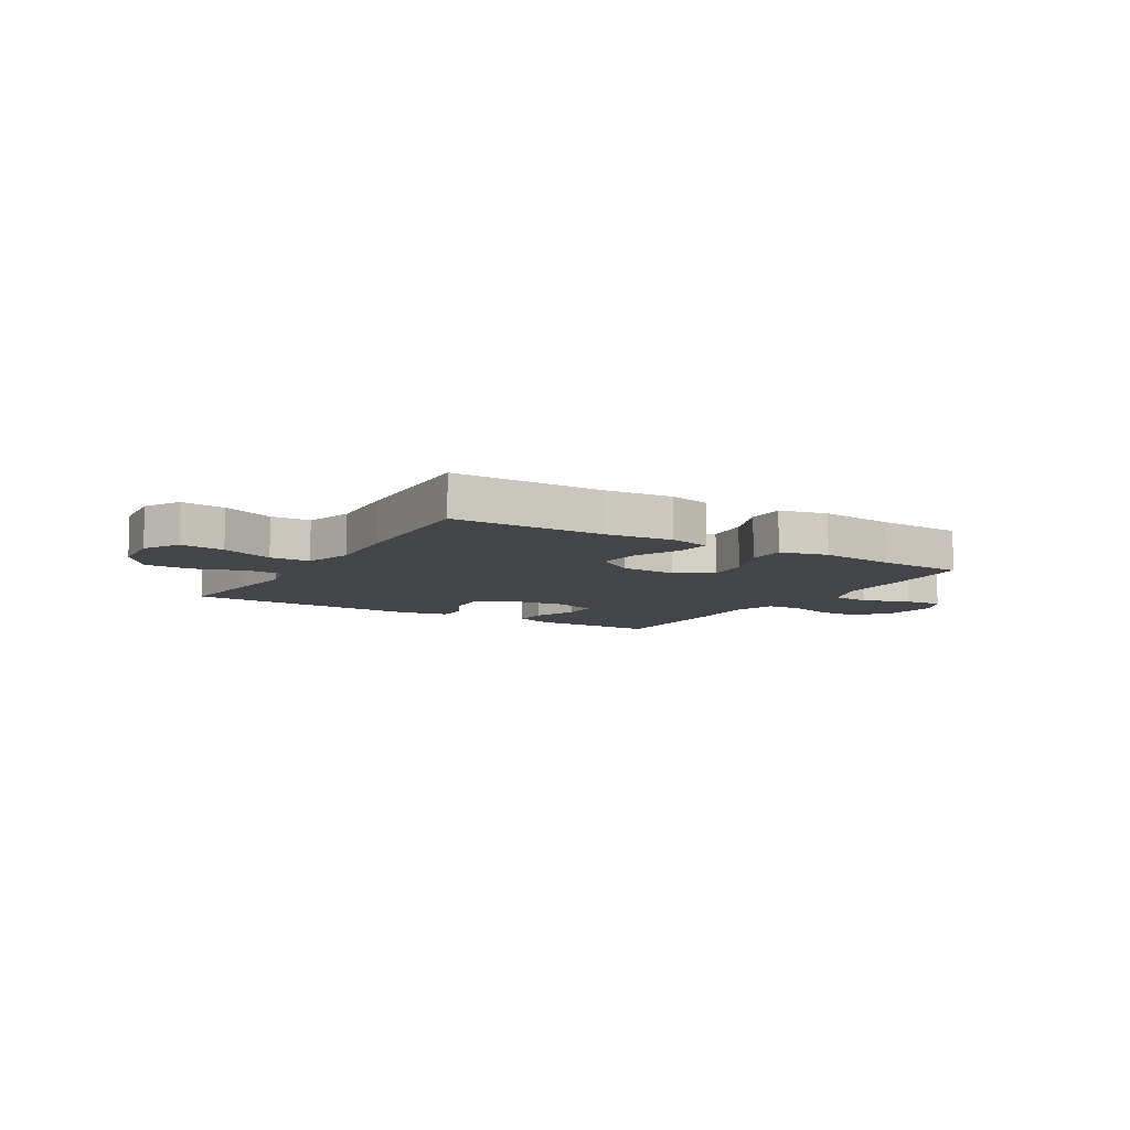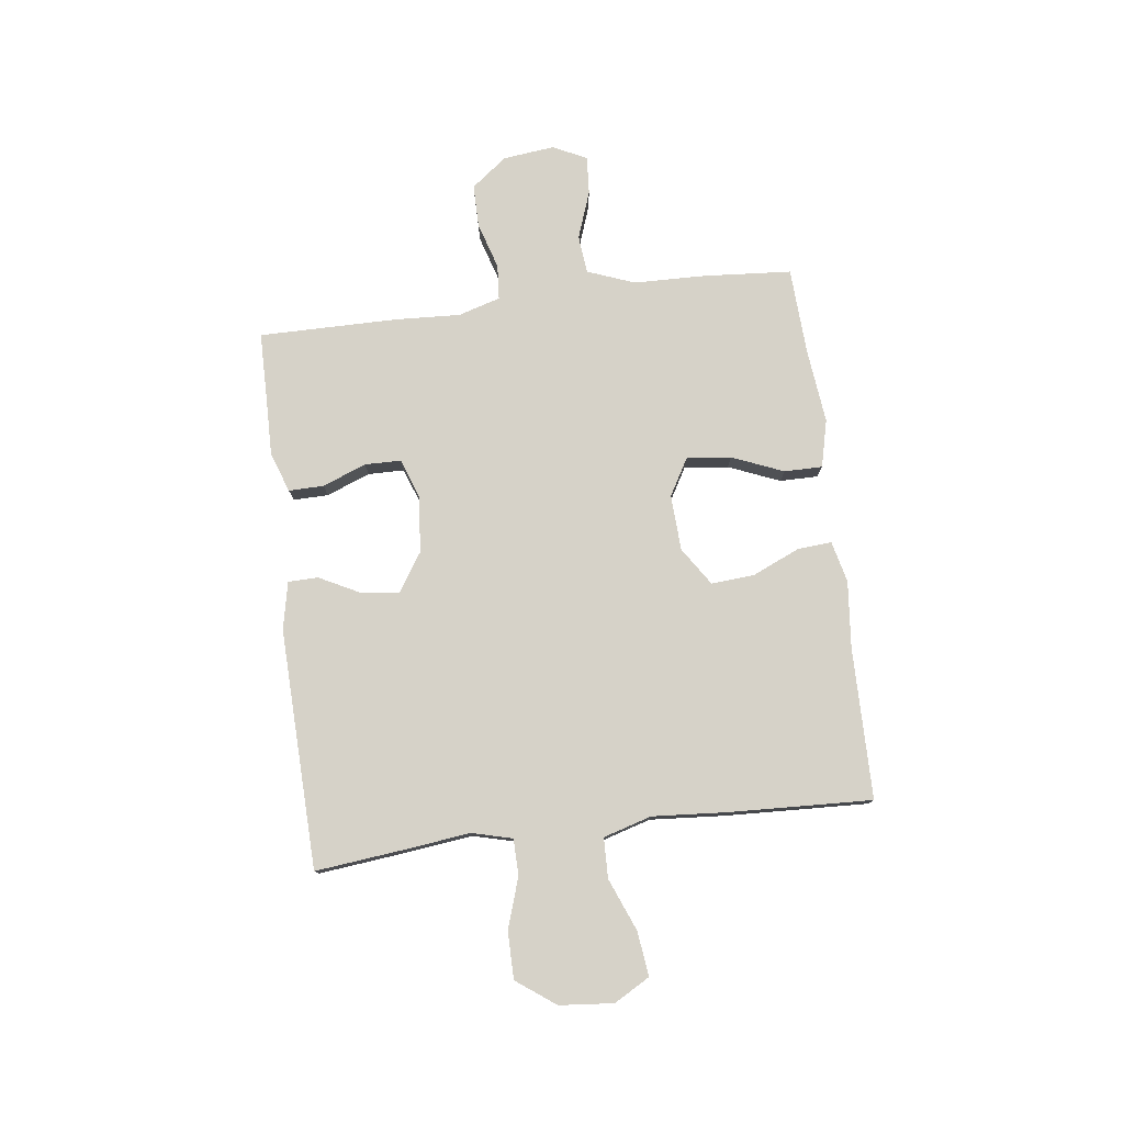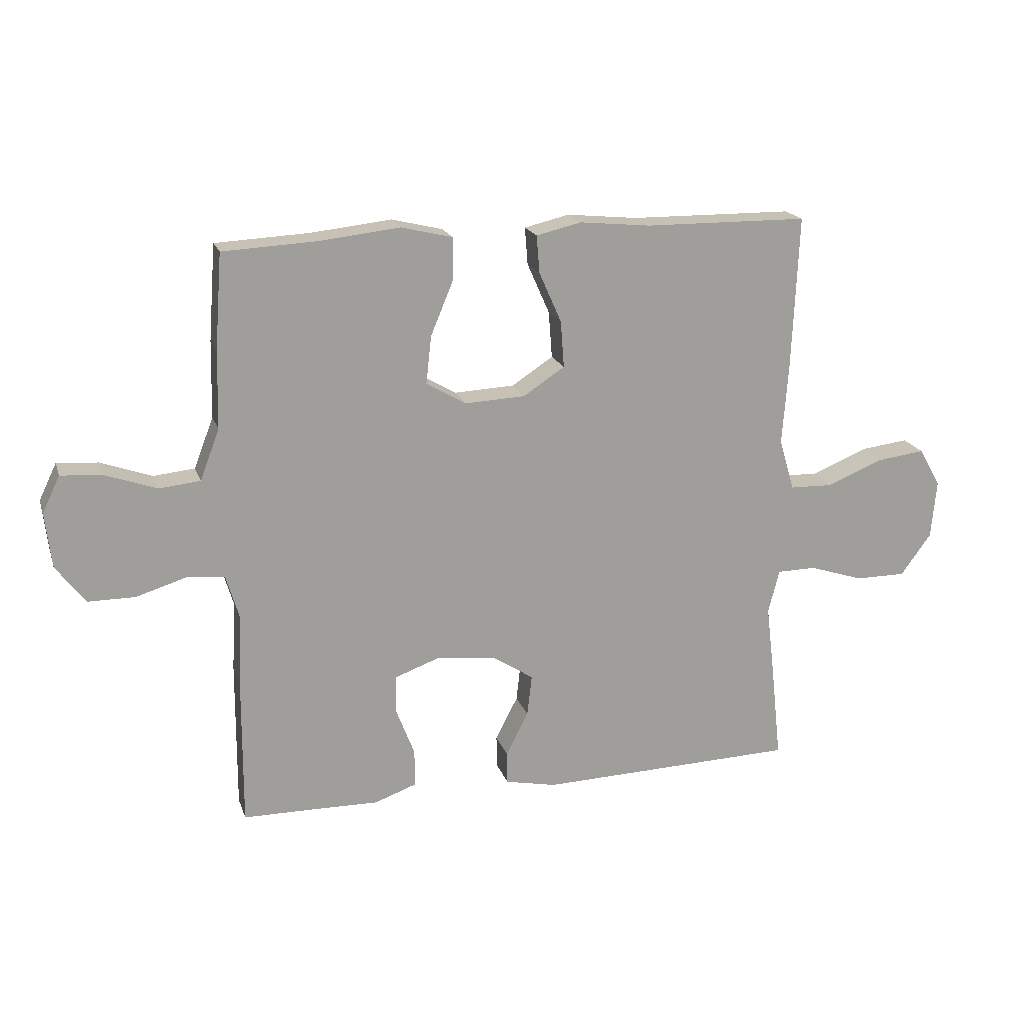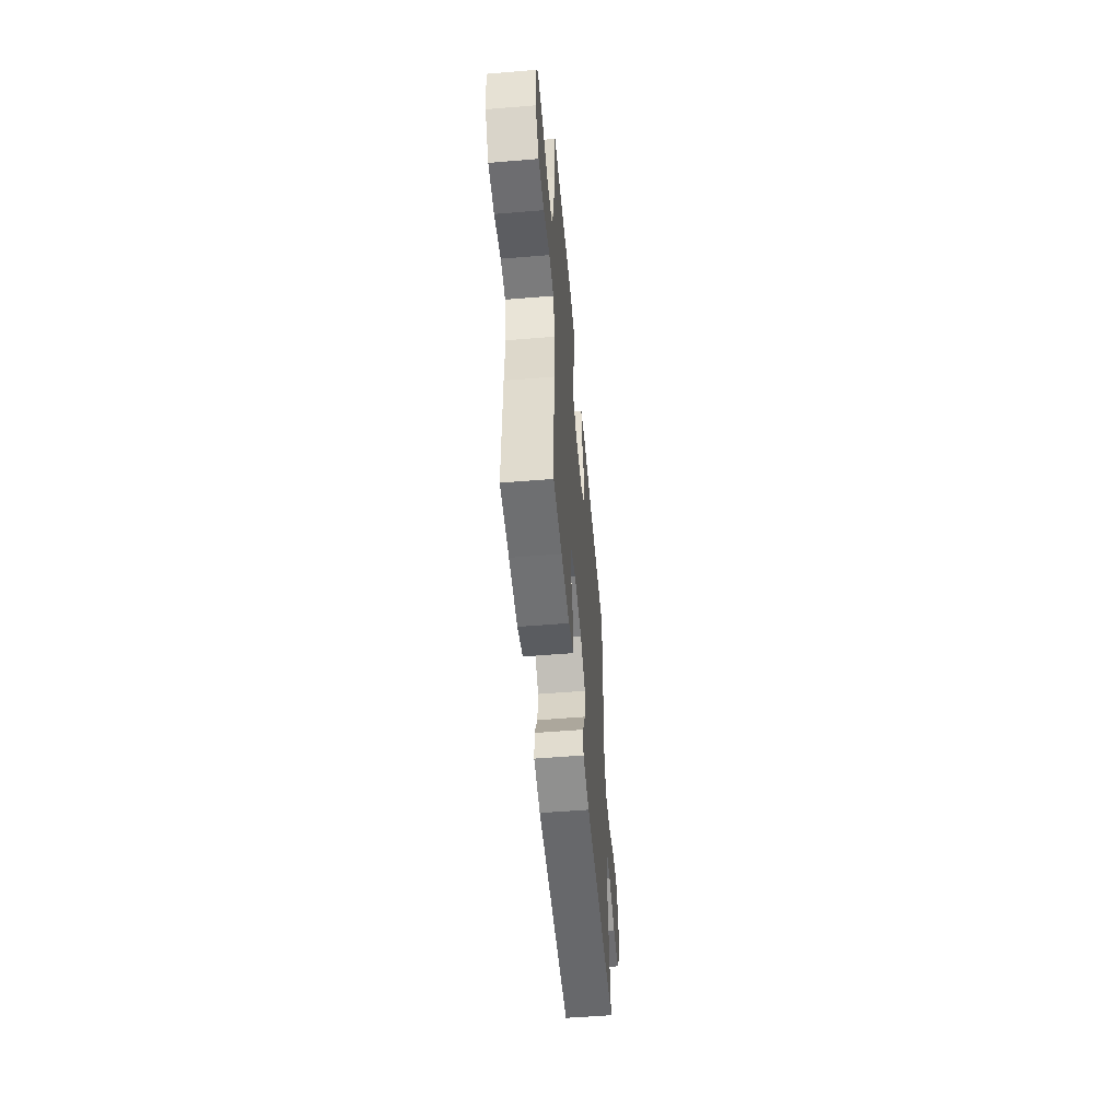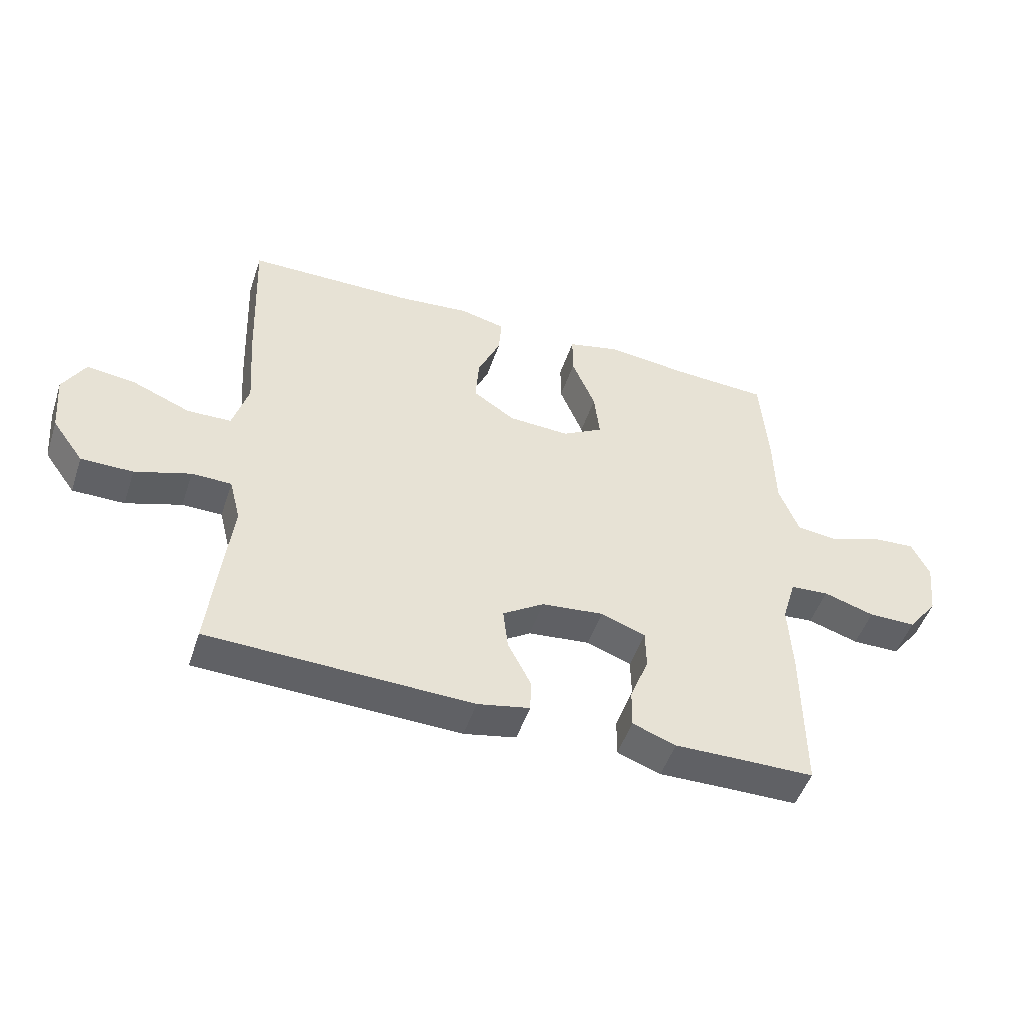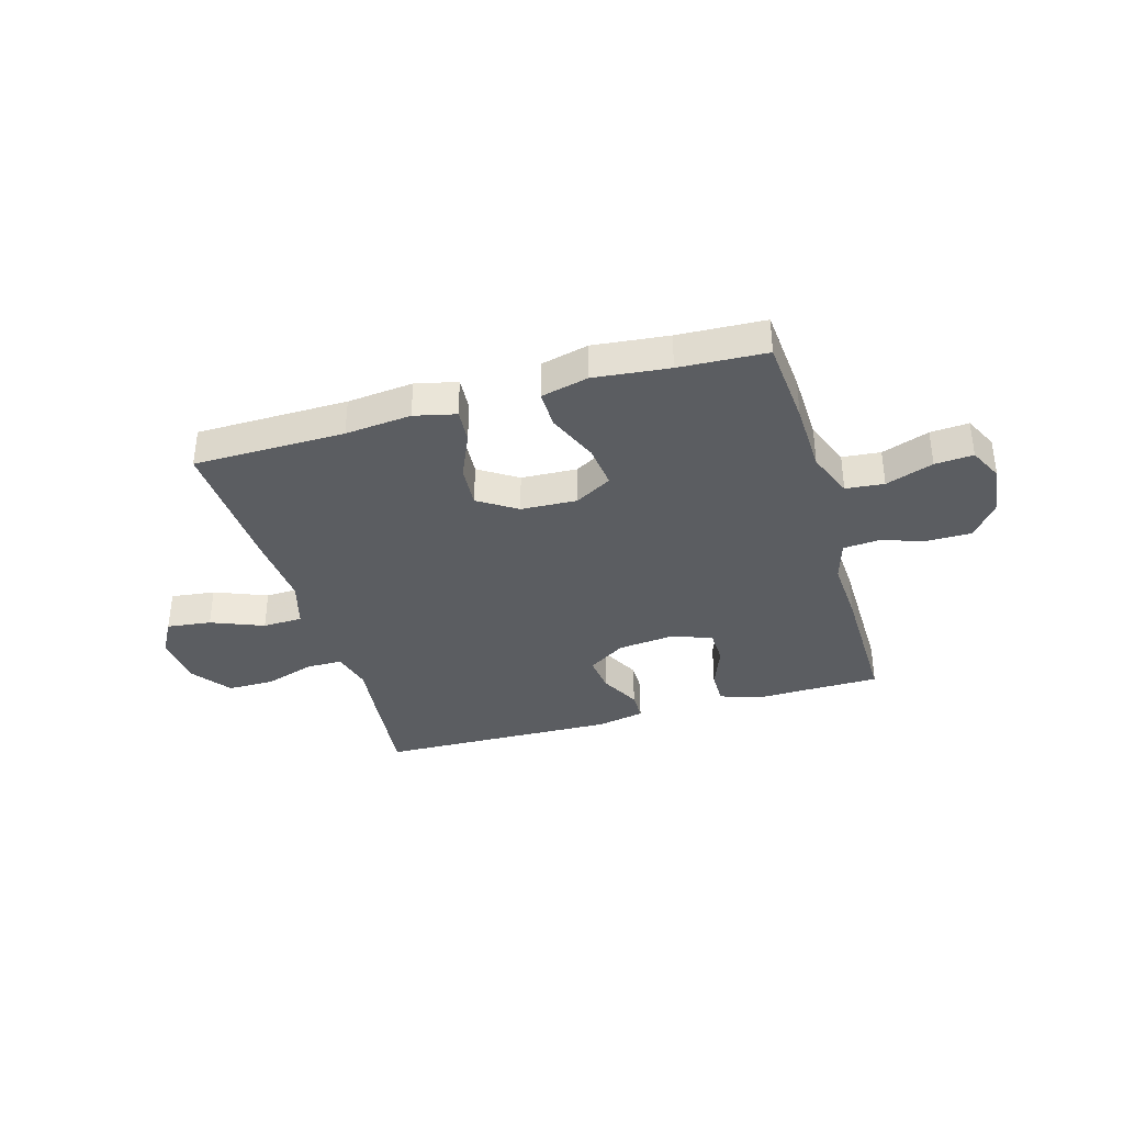
<metadata>
{"format":"obj","ext":"obj","renderer":"f3d","projection":"perspective","resolution":1024,"background":"white","views":[{"elev":-8.7,"azim":-31.3,"up":"+Y"},{"elev":77.8,"azim":-97.2,"up":"+Y"},{"elev":18.8,"azim":164.1,"up":"+Z"},{"elev":-54.1,"azim":95.0,"up":"+Z"},{"elev":-49.4,"azim":-18.3,"up":"+Z"},{"elev":-35.9,"azim":16.4,"up":"+Y"}]}
</metadata>
<code>
v -0.5 0.07 0.5
v -0.223 0.07 0.503
v -0.102 0.07 0.515
v -0.026 0.07 0.497
v -0.031 0.07 0.434
v -0.069 0.07 0.348
v -0.075 0.07 0.269
v -0.005 0.07 0.223
v 0.097 0.07 0.218
v 0.165 0.07 0.257
v 0.156 0.07 0.338
v 0.117 0.07 0.432
v 0.117 0.07 0.502
v 0.204 0.07 0.523
v 0.341 0.07 0.508
v 0.5 0.07 0.5
v 0.512 0.07 0.338
v 0.515 0.07 0.207
v 0.548 0.07 0.121
v 0.618 0.07 0.114
v 0.705 0.07 0.145
v 0.775 0.07 0.15
v 0.805 0.07 0.088
v 0.794 0.07 -0.006
v 0.744 0.07 -0.071
v 0.665 0.07 -0.071
v 0.58 0.07 -0.045
v 0.516 0.07 -0.05
v 0.493 0.07 -0.127
v 0.499 0.07 -0.246
v 0.5 0.07 -0.5
v 0.381 0.07 -0.501
v 0.267 0.07 -0.503
v 0.195 0.07 -0.477
v 0.196 0.07 -0.413
v 0.227 0.07 -0.333
v 0.226 0.07 -0.267
v 0.152 0.07 -0.24
v 0.049 0.07 -0.251
v -0.02 0.07 -0.296
v -0.012 0.07 -0.366
v 0.026 0.07 -0.44
v 0.025 0.07 -0.495
v -0.062 0.07 -0.513
v -0.5 0.07 -0.5
v -0.482 0.07 -0.334
v -0.468 0.07 -0.218
v -0.487 0.07 -0.144
v -0.553 0.07 -0.143
v -0.645 0.07 -0.173
v -0.731 0.07 -0.173
v -0.783 0.07 -0.102
v -0.792 0.07 -0.003
v -0.755 0.07 0.062
v -0.674 0.07 0.052
v -0.578 0.07 0.013
v -0.505 0.07 0.015
v -0.479 0.07 0.103
v -0.489 0.07 0.24
v -0.5 0 0.5
v -0.223 0 0.503
v -0.102 0 0.515
v -0.026 0 0.497
v -0.031 0 0.434
v -0.069 0 0.348
v -0.075 0 0.269
v -0.005 0 0.223
v 0.097 0 0.218
v 0.165 0 0.257
v 0.156 0 0.338
v 0.117 0 0.432
v 0.117 0 0.502
v 0.204 0 0.523
v 0.341 0 0.508
v 0.5 0 0.5
v 0.512 0 0.338
v 0.515 0 0.207
v 0.548 0 0.121
v 0.618 0 0.114
v 0.705 0 0.145
v 0.775 0 0.15
v 0.805 0 0.088
v 0.794 0 -0.006
v 0.744 0 -0.071
v 0.665 0 -0.071
v 0.58 0 -0.045
v 0.516 0 -0.05
v 0.493 0 -0.127
v 0.499 0 -0.246
v 0.5 0 -0.5
v 0.381 0 -0.501
v 0.267 0 -0.503
v 0.195 0 -0.477
v 0.196 0 -0.413
v 0.227 0 -0.333
v 0.226 0 -0.267
v 0.152 0 -0.24
v 0.049 0 -0.251
v -0.02 0 -0.296
v -0.012 0 -0.366
v 0.026 0 -0.44
v 0.025 0 -0.495
v -0.062 0 -0.513
v -0.5 0 -0.5
v -0.482 0 -0.334
v -0.468 0 -0.218
v -0.487 0 -0.144
v -0.553 0 -0.143
v -0.645 0 -0.173
v -0.731 0 -0.173
v -0.783 0 -0.102
v -0.792 0 -0.003
v -0.755 0 0.062
v -0.674 0 0.052
v -0.578 0 0.013
v -0.505 0 0.015
v -0.479 0 0.103
v -0.489 0 0.24
f 58 59 1 2
f 57 58 2 3
f 53 54 55 56
f 53 56 57
f 52 53 57
f 49 50 51 52
f 48 49 52 57
f 47 48 57 3
f 41 42 43 44
f 40 41 44 45
f 39 40 45 46
f 33 34 35 36
f 32 33 36 37
f 29 30 31 32
f 28 29 32 37
f 24 25 26 27
f 24 27 28
f 23 24 28
f 20 21 22 23
f 19 20 23 28
f 18 19 28 37
f 15 16 17 18
f 11 12 13 14
f 10 11 14 15
f 3 4 5 6
f 3 6 7
f 47 3 7
f 39 46 47 7
f 38 39 7 8
f 37 38 8 9
f 10 15 18 37
f 9 10 37
f 61 60 118 117
f 62 61 117 116
f 115 114 113 112
f 116 115 112
f 116 112 111
f 111 110 109 108
f 116 111 108 107
f 62 116 107 106
f 103 102 101 100
f 104 103 100 99
f 105 104 99 98
f 95 94 93 92
f 96 95 92 91
f 91 90 89 88
f 96 91 88 87
f 86 85 84 83
f 87 86 83
f 87 83 82
f 82 81 80 79
f 87 82 79 78
f 96 87 78 77
f 77 76 75 74
f 73 72 71 70
f 74 73 70 69
f 65 64 63 62
f 66 65 62
f 66 62 106
f 66 106 105 98
f 67 66 98 97
f 68 67 97 96
f 96 77 74 69
f 96 69 68
f 1 60 61 2
f 2 61 62 3
f 3 62 63 4
f 4 63 64 5
f 5 64 65 6
f 6 65 66 7
f 7 66 67 8
f 8 67 68 9
f 9 68 69 10
f 10 69 70 11
f 11 70 71 12
f 12 71 72 13
f 13 72 73 14
f 14 73 74 15
f 15 74 75 16
f 16 75 76 17
f 17 76 77 18
f 18 77 78 19
f 19 78 79 20
f 20 79 80 21
f 21 80 81 22
f 22 81 82 23
f 23 82 83 24
f 24 83 84 25
f 25 84 85 26
f 26 85 86 27
f 27 86 87 28
f 28 87 88 29
f 29 88 89 30
f 30 89 90 31
f 31 90 91 32
f 32 91 92 33
f 33 92 93 34
f 34 93 94 35
f 35 94 95 36
f 36 95 96 37
f 37 96 97 38
f 38 97 98 39
f 39 98 99 40
f 40 99 100 41
f 41 100 101 42
f 42 101 102 43
f 43 102 103 44
f 44 103 104 45
f 45 104 105 46
f 46 105 106 47
f 47 106 107 48
f 48 107 108 49
f 49 108 109 50
f 50 109 110 51
f 51 110 111 52
f 52 111 112 53
f 53 112 113 54
f 54 113 114 55
f 55 114 115 56
f 56 115 116 57
f 57 116 117 58
f 58 117 118 59
f 59 118 60 1

</code>
